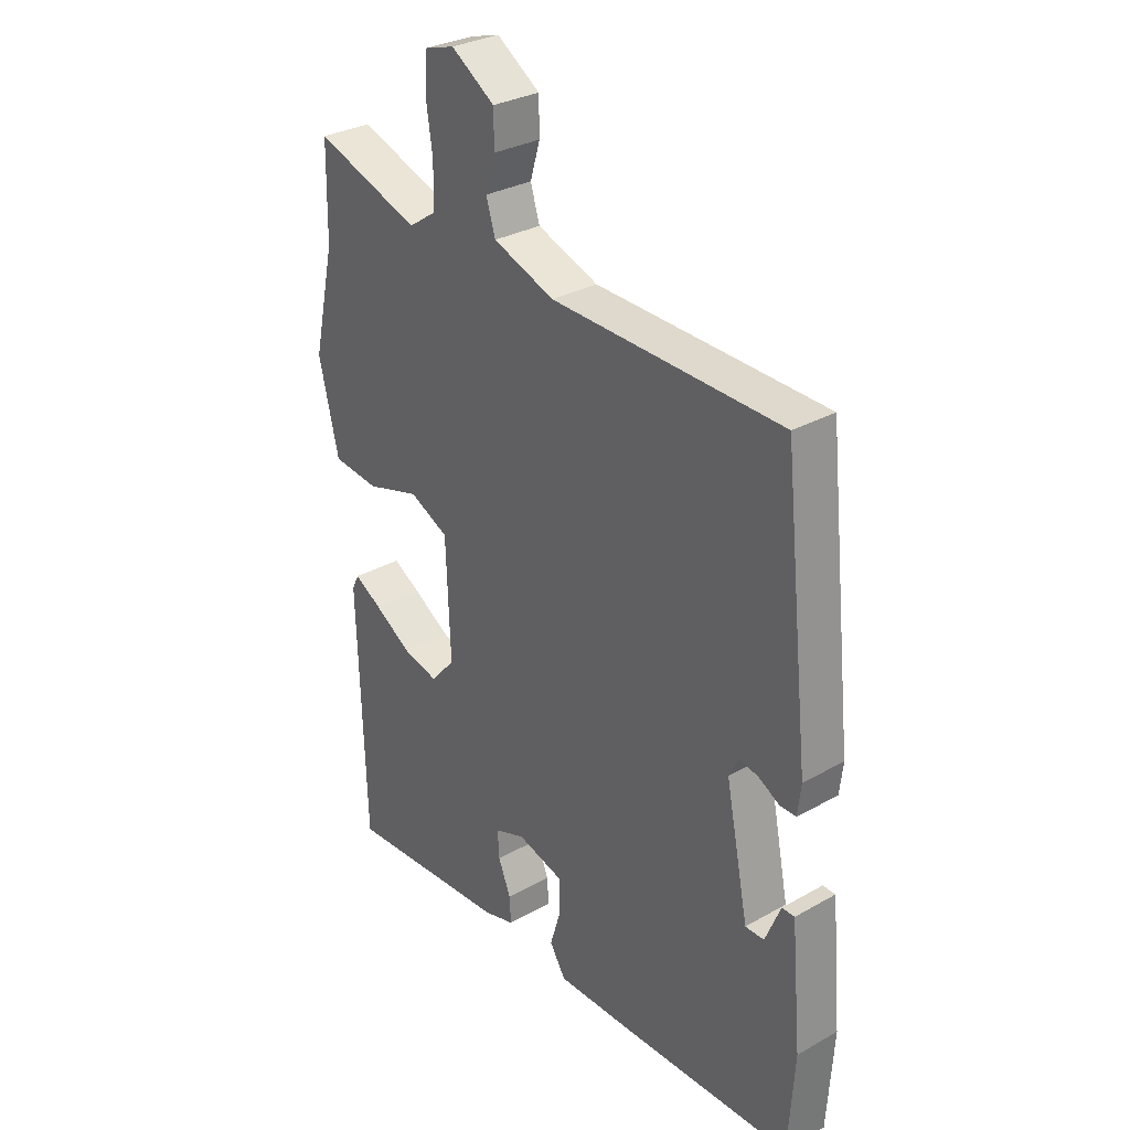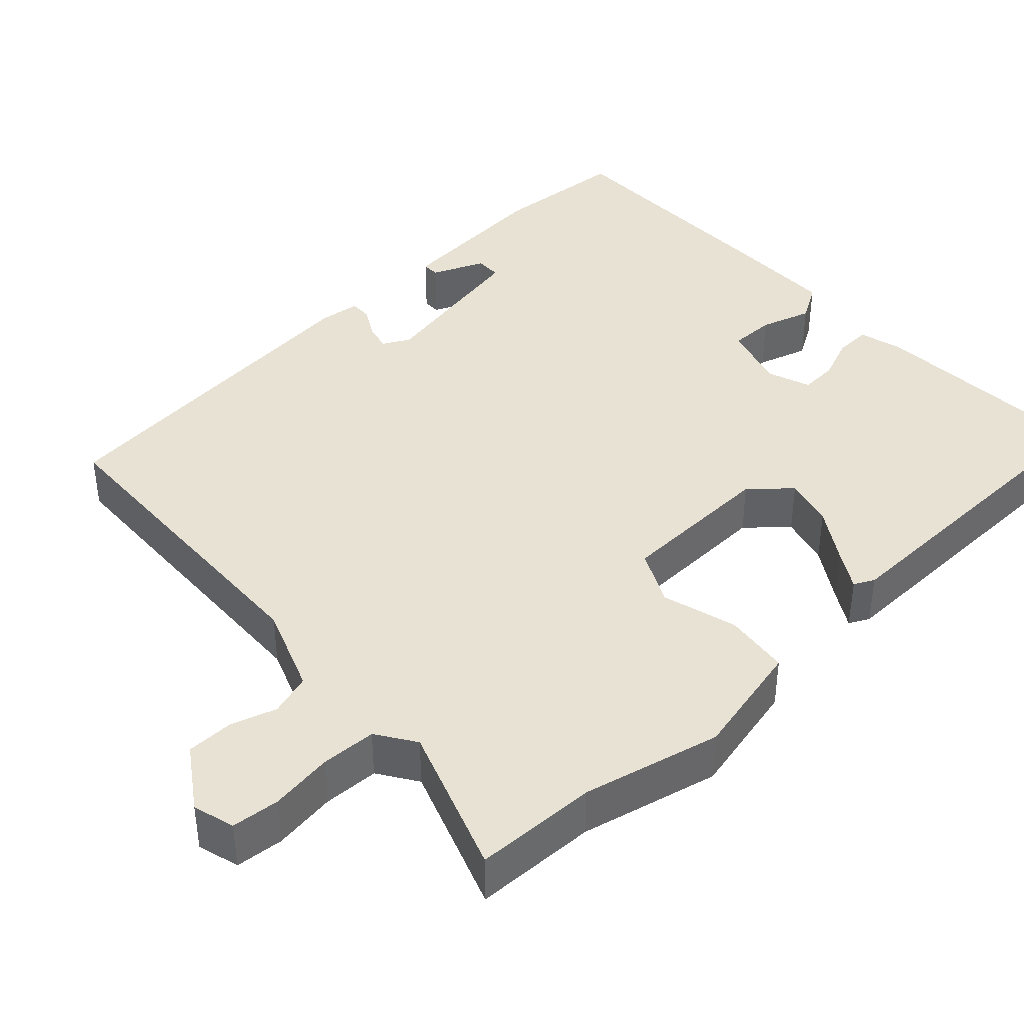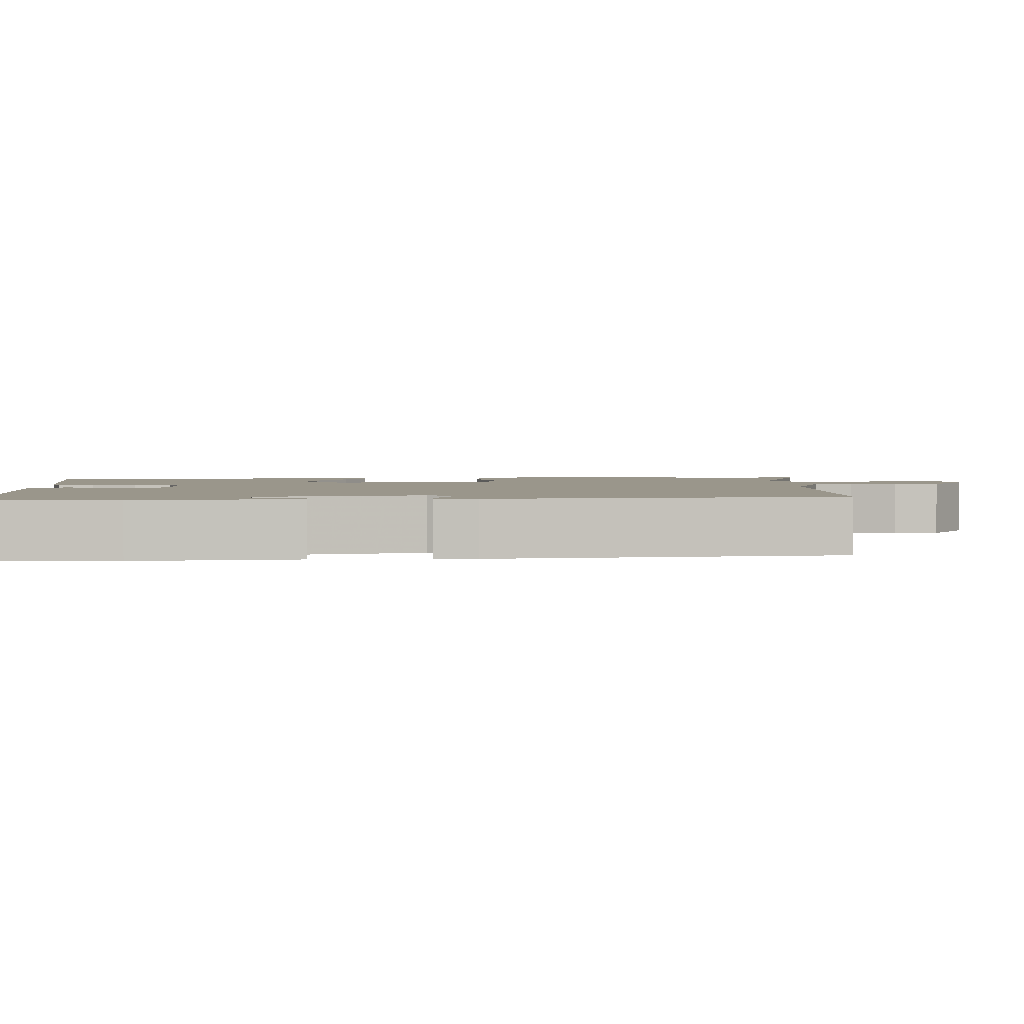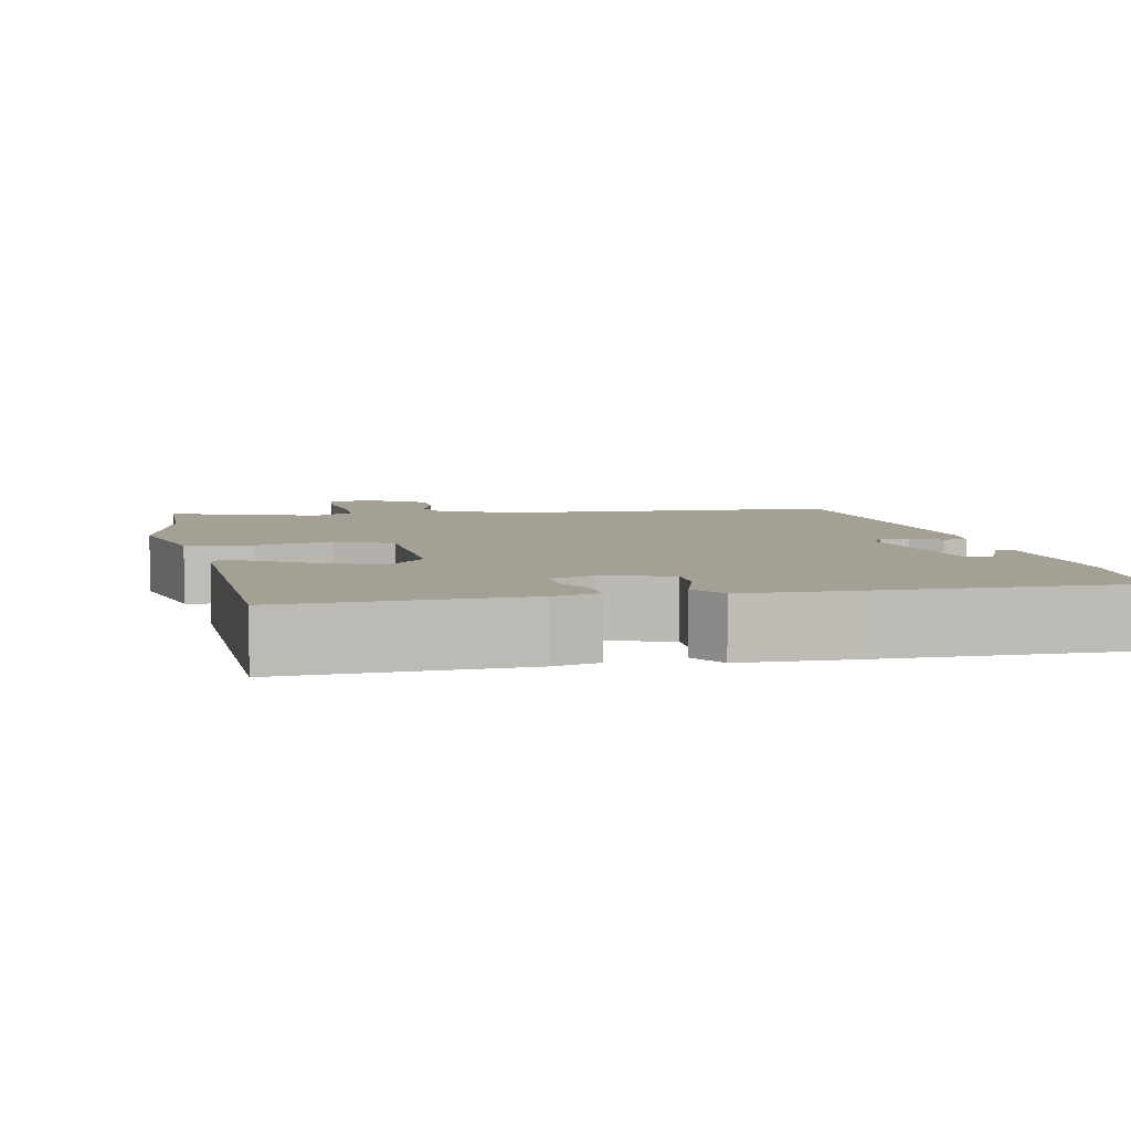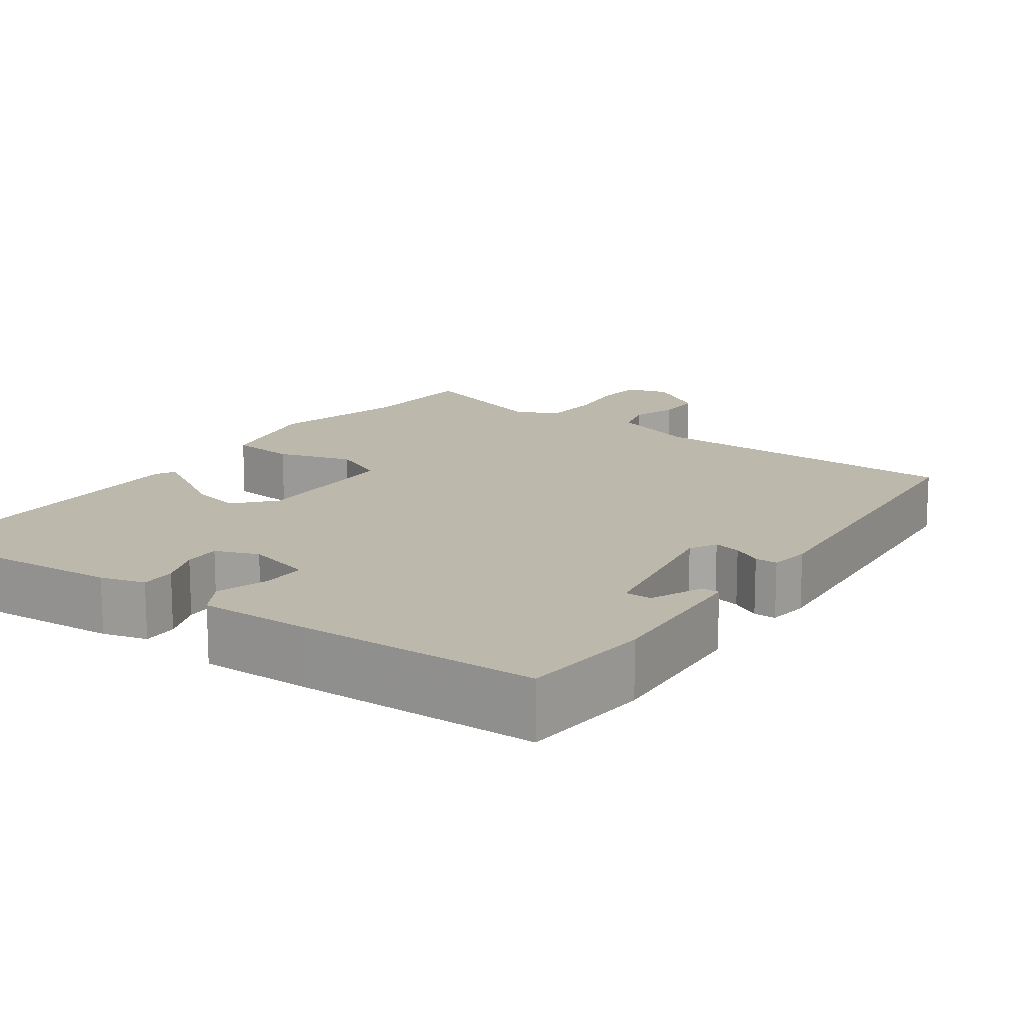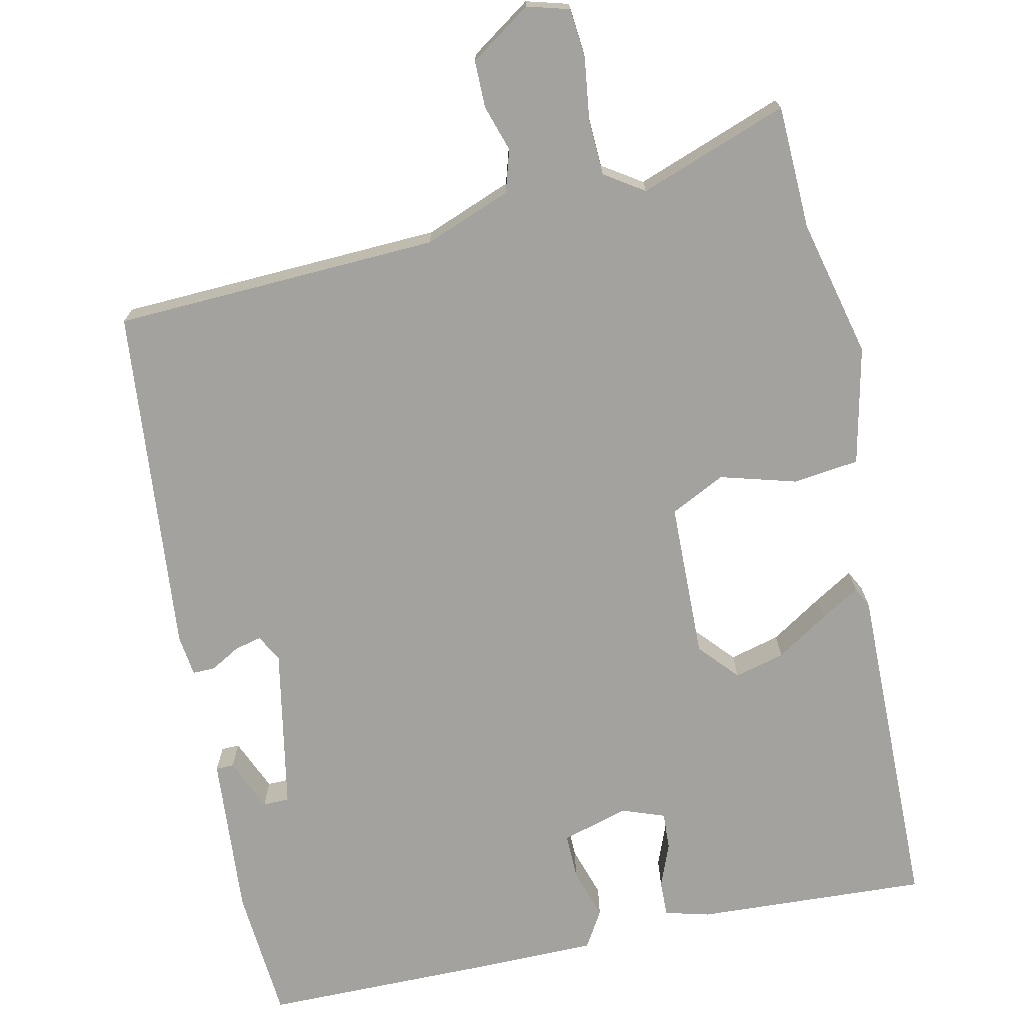
<metadata>
{"format":"obj","ext":"obj","renderer":"f3d","projection":"perspective","resolution":1024,"background":"white","views":[{"elev":30.5,"azim":-129.2,"up":"+Z"},{"elev":40.7,"azim":47.7,"up":"+Y"},{"elev":2.3,"azim":-93.0,"up":"+Y"},{"elev":5.7,"azim":169.2,"up":"+Y"},{"elev":14.7,"azim":-144.2,"up":"+Y"},{"elev":-72.4,"azim":13.1,"up":"+Y"}]}
</metadata>
<code>
v 0.471 0.07 -0.518
v 0.173 0.07 -0.498
v 0.116 0.07 -0.482
v 0.118 0.07 -0.436
v 0.141 0.07 -0.38
v 0.144 0.07 -0.332
v 0.089 0.07 -0.311
v 0.003 0.07 -0.335
v 0.003 0.07 -0.394
v 0.023 0.07 -0.46
v -0.006 0.07 -0.507
v -0.149 0.07 -0.506
v -0.461 0.07 -0.5
v -0.472 0.07 -0.328
v -0.453 0.07 -0.119
v -0.43 0.07 -0.119
v -0.402 0.07 -0.187
v -0.368 0.07 -0.187
v -0.326 0.07 0.022
v -0.344 0.07 0.057
v -0.379 0.07 0.049
v -0.417 0.07 0.028
v -0.446 0.07 0.028
v -0.452 0.07 0.081
v -0.403 0.07 0.53
v 0.016 0.07 0.541
v 0.128 0.07 0.582
v 0.145 0.07 0.636
v 0.127 0.07 0.696
v 0.128 0.07 0.756
v 0.207 0.07 0.808
v 0.261 0.07 0.792
v 0.266 0.07 0.73
v 0.254 0.07 0.649
v 0.256 0.07 0.577
v 0.306 0.07 0.543
v 0.498 0.07 0.609
v 0.501 0.07 0.45
v 0.541 0.07 0.271
v 0.505 0.07 0.12
v 0.42 0.07 0.111
v 0.323 0.07 0.14
v 0.252 0.07 0.106
v 0.244 0.07 -0.096
v 0.288 0.07 -0.147
v 0.353 0.07 -0.131
v 0.421 0.07 -0.089
v 0.471 0.07 -0.06
v 0.484 0.07 -0.086
v 0.471 0 -0.518
v 0.173 0 -0.498
v 0.116 0 -0.482
v 0.118 0 -0.436
v 0.141 0 -0.38
v 0.144 0 -0.332
v 0.089 0 -0.311
v 0.003 0 -0.335
v 0.003 0 -0.394
v 0.023 0 -0.46
v -0.006 0 -0.507
v -0.149 0 -0.506
v -0.461 0 -0.5
v -0.472 0 -0.328
v -0.453 0 -0.119
v -0.43 0 -0.119
v -0.402 0 -0.187
v -0.368 0 -0.187
v -0.326 0 0.022
v -0.344 0 0.057
v -0.379 0 0.049
v -0.417 0 0.028
v -0.446 0 0.028
v -0.452 0 0.081
v -0.403 0 0.53
v 0.016 0 0.541
v 0.128 0 0.582
v 0.145 0 0.636
v 0.127 0 0.696
v 0.128 0 0.756
v 0.207 0 0.808
v 0.261 0 0.792
v 0.266 0 0.73
v 0.254 0 0.649
v 0.256 0 0.577
v 0.306 0 0.543
v 0.498 0 0.609
v 0.501 0 0.45
v 0.541 0 0.271
v 0.505 0 0.12
v 0.42 0 0.111
v 0.323 0 0.14
v 0.252 0 0.106
v 0.244 0 -0.096
v 0.288 0 -0.147
v 0.353 0 -0.131
v 0.421 0 -0.089
v 0.471 0 -0.06
v 0.484 0 -0.086
f 46 47 48 49
f 46 49 1 2
f 45 46 2 3
f 44 45 3
f 39 40 41 42
f 38 39 42 43
f 36 37 38 43
f 35 36 43
f 34 35 43 44
f 32 33 34
f 31 32 34
f 28 29 30 31
f 27 28 31 34
f 23 24 25 26
f 21 22 23 26
f 20 21 26 27
f 19 20 27 34
f 14 15 16 17
f 14 17 18
f 13 14 18
f 12 13 18
f 9 10 11 12
f 8 9 12 18
f 7 8 18 19
f 3 4 5
f 44 3 5
f 44 5 6
f 19 34 44
f 6 7 19 44
f 98 97 96 95
f 51 50 98 95
f 52 51 95 94
f 52 94 93
f 91 90 89 88
f 92 91 88 87
f 92 87 86 85
f 92 85 84
f 93 92 84 83
f 83 82 81
f 83 81 80
f 80 79 78 77
f 83 80 77 76
f 75 74 73 72
f 75 72 71 70
f 76 75 70 69
f 83 76 69 68
f 66 65 64 63
f 67 66 63
f 67 63 62
f 67 62 61
f 61 60 59 58
f 67 61 58 57
f 68 67 57 56
f 54 53 52
f 54 52 93
f 55 54 93
f 93 83 68
f 93 68 56 55
f 1 50 51 2
f 2 51 52 3
f 3 52 53 4
f 4 53 54 5
f 5 54 55 6
f 6 55 56 7
f 7 56 57 8
f 8 57 58 9
f 9 58 59 10
f 10 59 60 11
f 11 60 61 12
f 12 61 62 13
f 13 62 63 14
f 14 63 64 15
f 15 64 65 16
f 16 65 66 17
f 17 66 67 18
f 18 67 68 19
f 19 68 69 20
f 20 69 70 21
f 21 70 71 22
f 22 71 72 23
f 23 72 73 24
f 24 73 74 25
f 25 74 75 26
f 26 75 76 27
f 27 76 77 28
f 28 77 78 29
f 29 78 79 30
f 30 79 80 31
f 31 80 81 32
f 32 81 82 33
f 33 82 83 34
f 34 83 84 35
f 35 84 85 36
f 36 85 86 37
f 37 86 87 38
f 38 87 88 39
f 39 88 89 40
f 40 89 90 41
f 41 90 91 42
f 42 91 92 43
f 43 92 93 44
f 44 93 94 45
f 45 94 95 46
f 46 95 96 47
f 47 96 97 48
f 48 97 98 49
f 49 98 50 1

</code>
